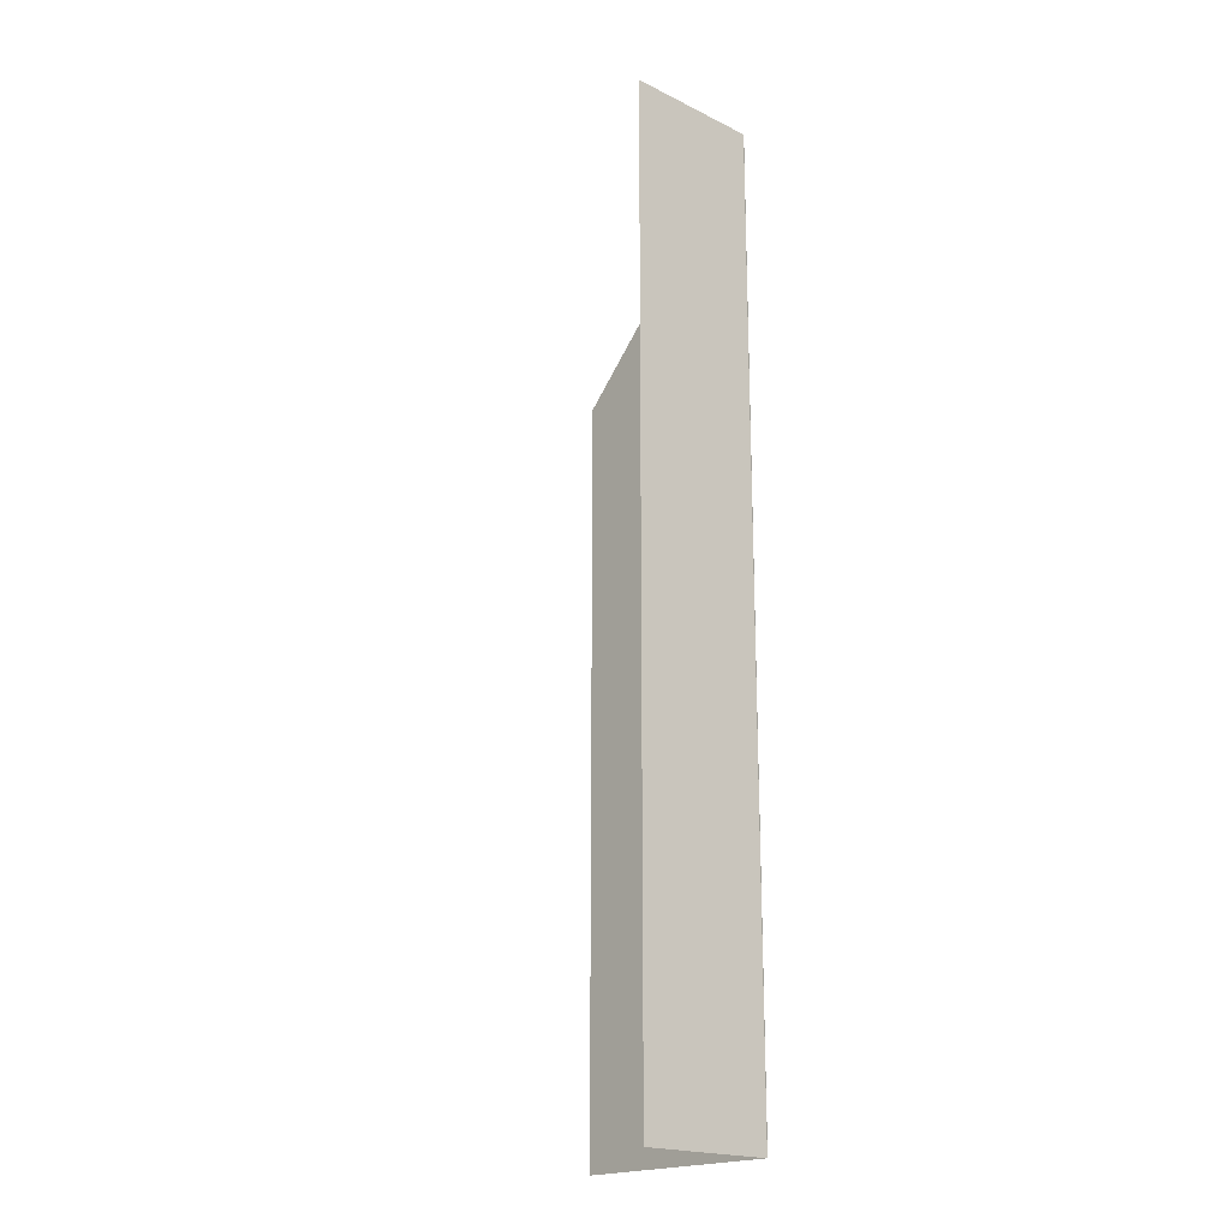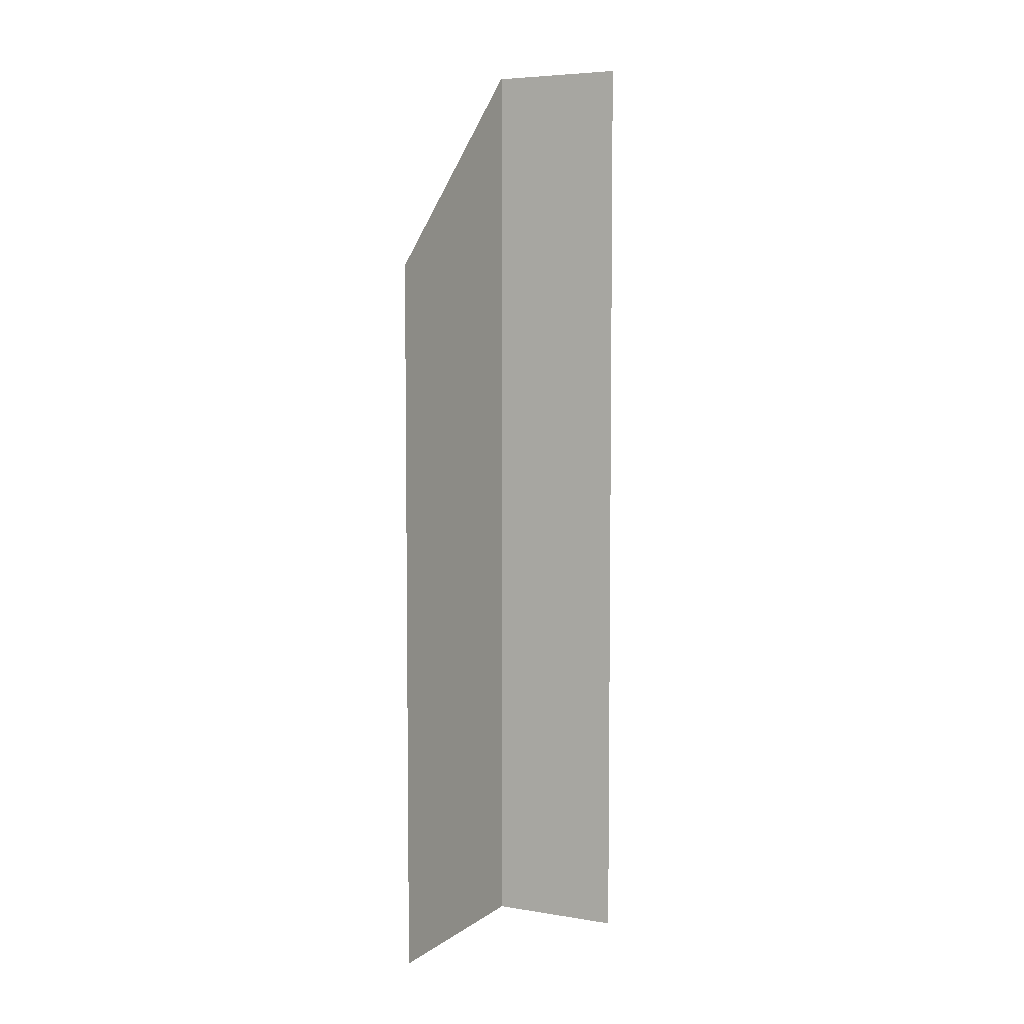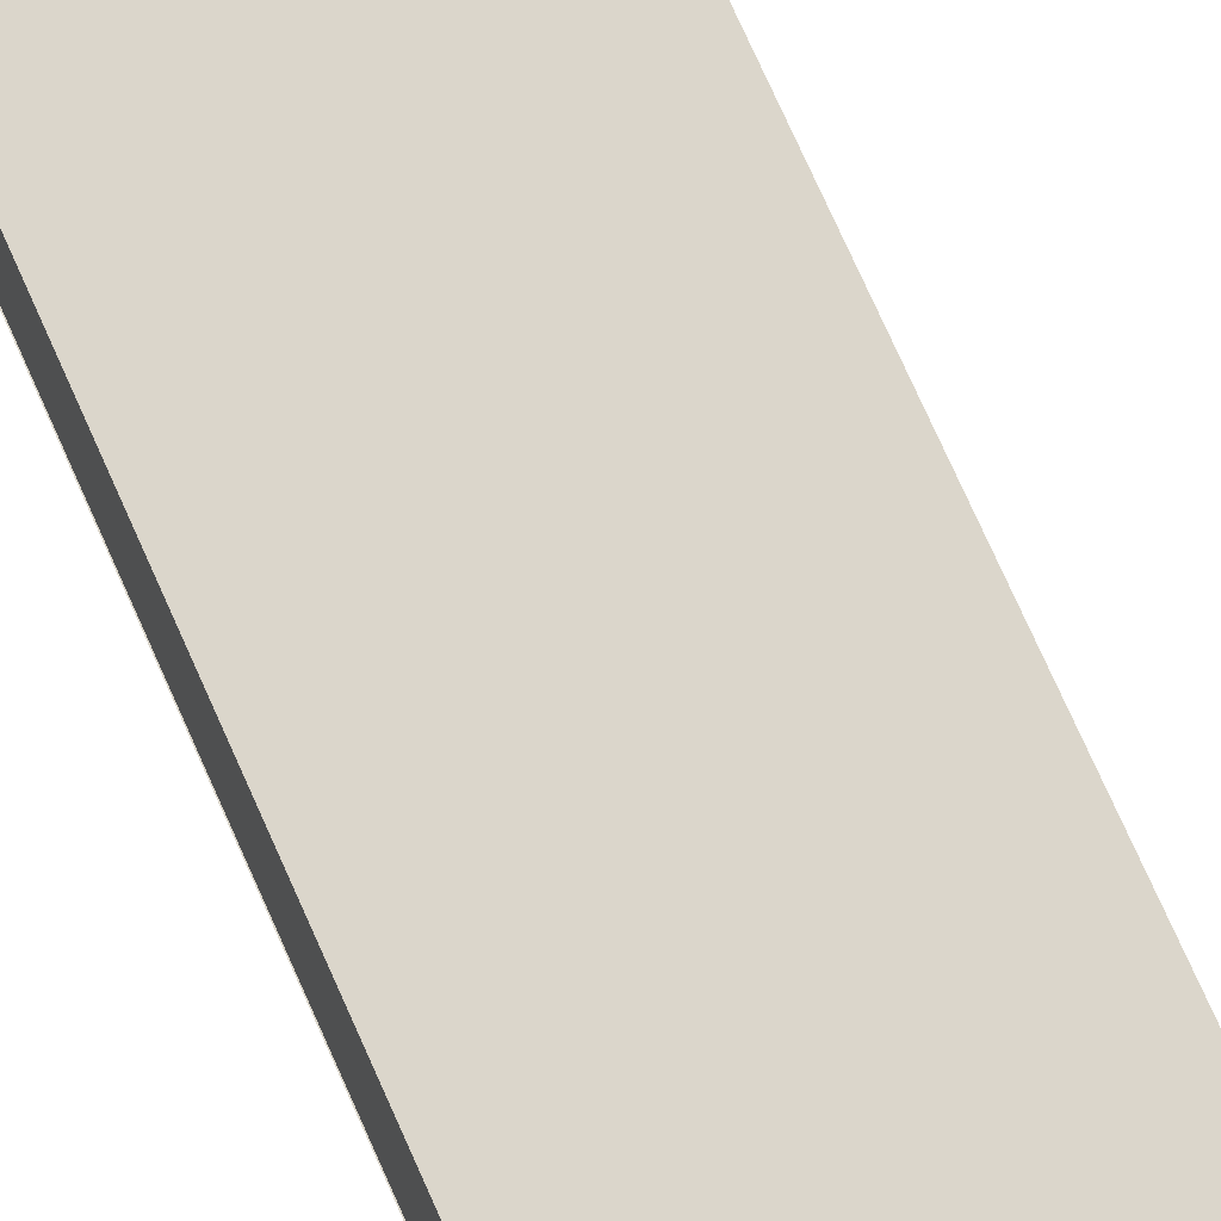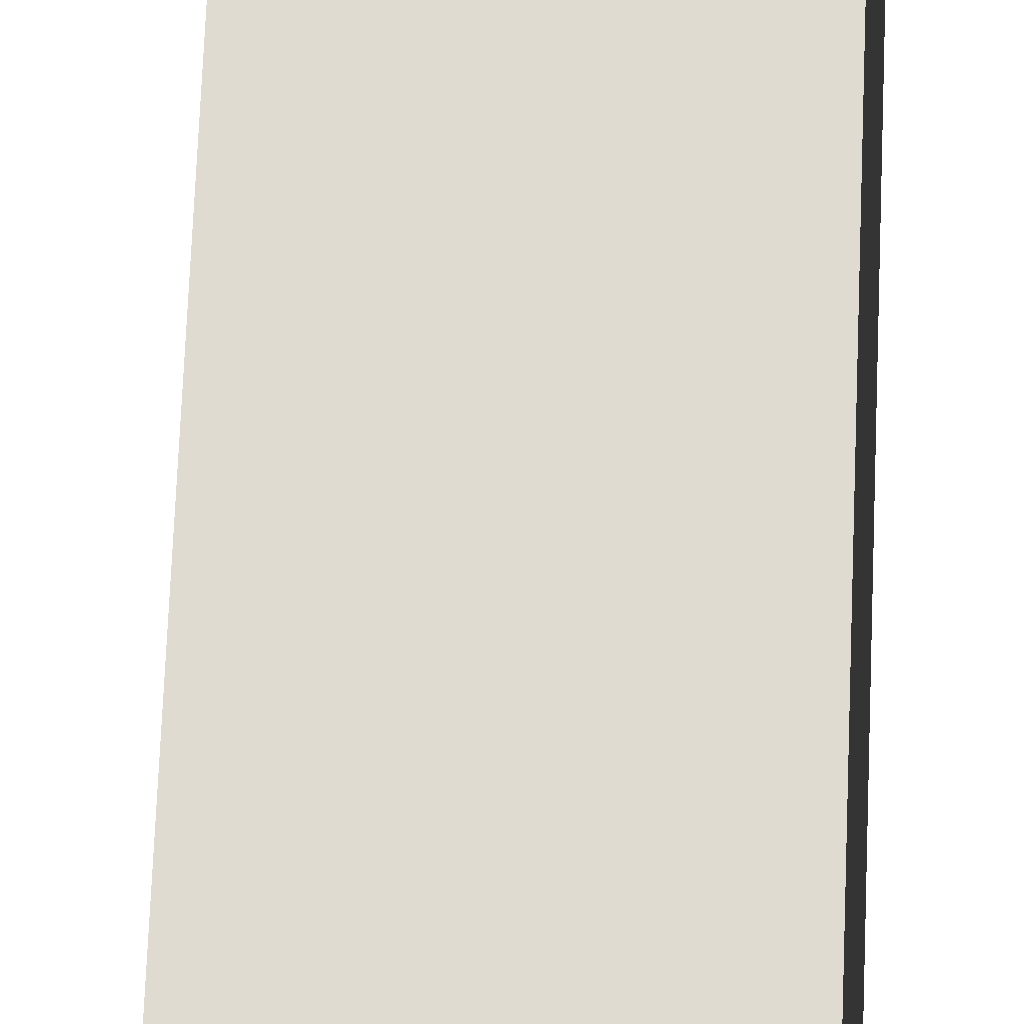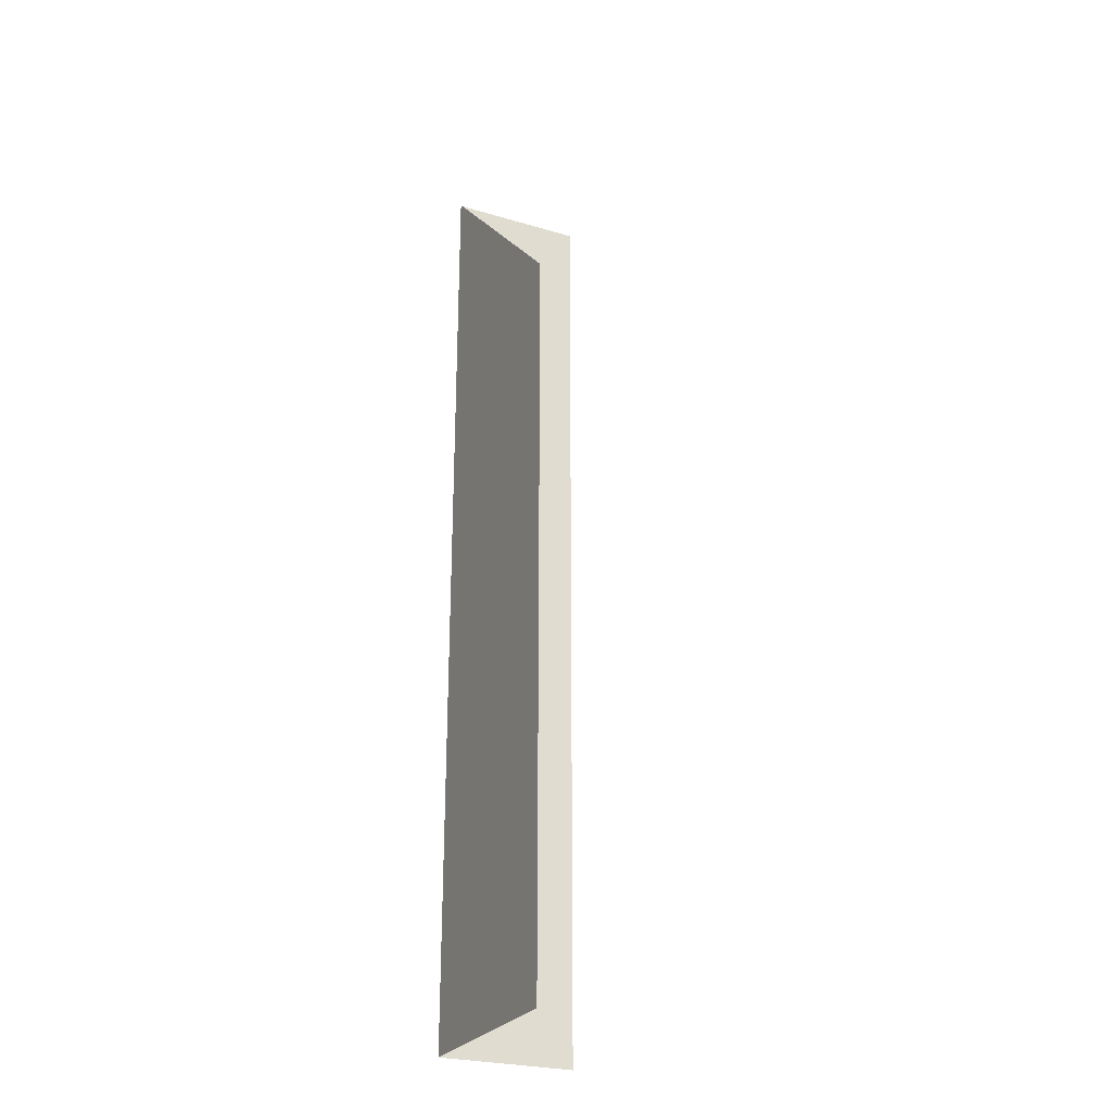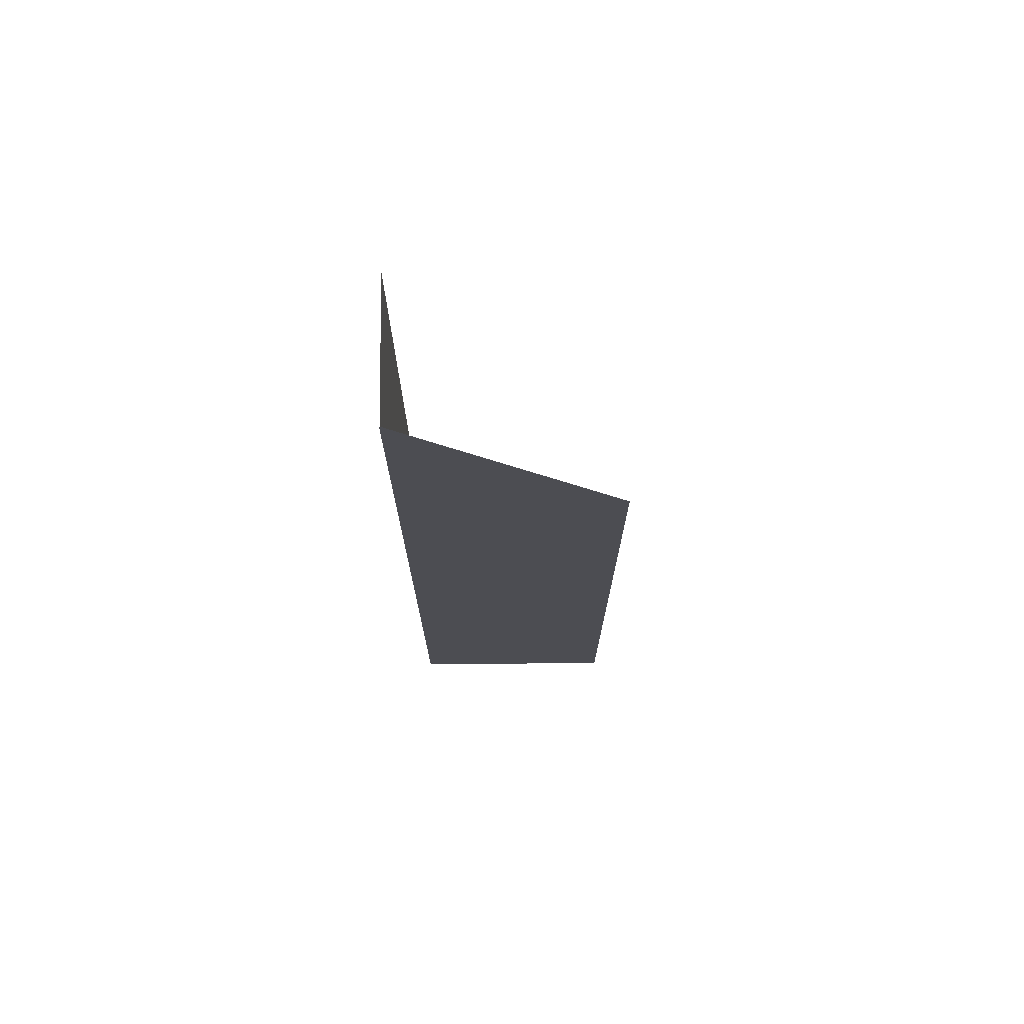
<metadata>
{"format":"obj","ext":"obj","renderer":"f3d","projection":"perspective","resolution":1024,"background":"white","views":[{"elev":-19.6,"azim":-132.2,"up":"+Z"},{"elev":5.5,"azim":117.0,"up":"+Z"},{"elev":73.6,"azim":-23.9,"up":"+Y"},{"elev":70.0,"azim":-177.7,"up":"+Y"},{"elev":-26.2,"azim":64.9,"up":"+Z"},{"elev":73.5,"azim":-0.6,"up":"+Z"}]}
</metadata>
<code>
v -0.5672 -0.3568 -2.5
v 0.5672 -0.3568 -2.5
v 0.5672 -0.3568 1.366
v -0.5672 -0.3568 2.5
v -0.5649 -0.3568 2.493
v -0.5649 0.3568 2.493
v -0.5649 0.3568 -2.5
v -0.5649 -0.3568 -2.5
g mesh_dirt_floor_02_2832_1
f 1 3 2
f 1 4 3
f 5 7 6
f 5 8 7

</code>
